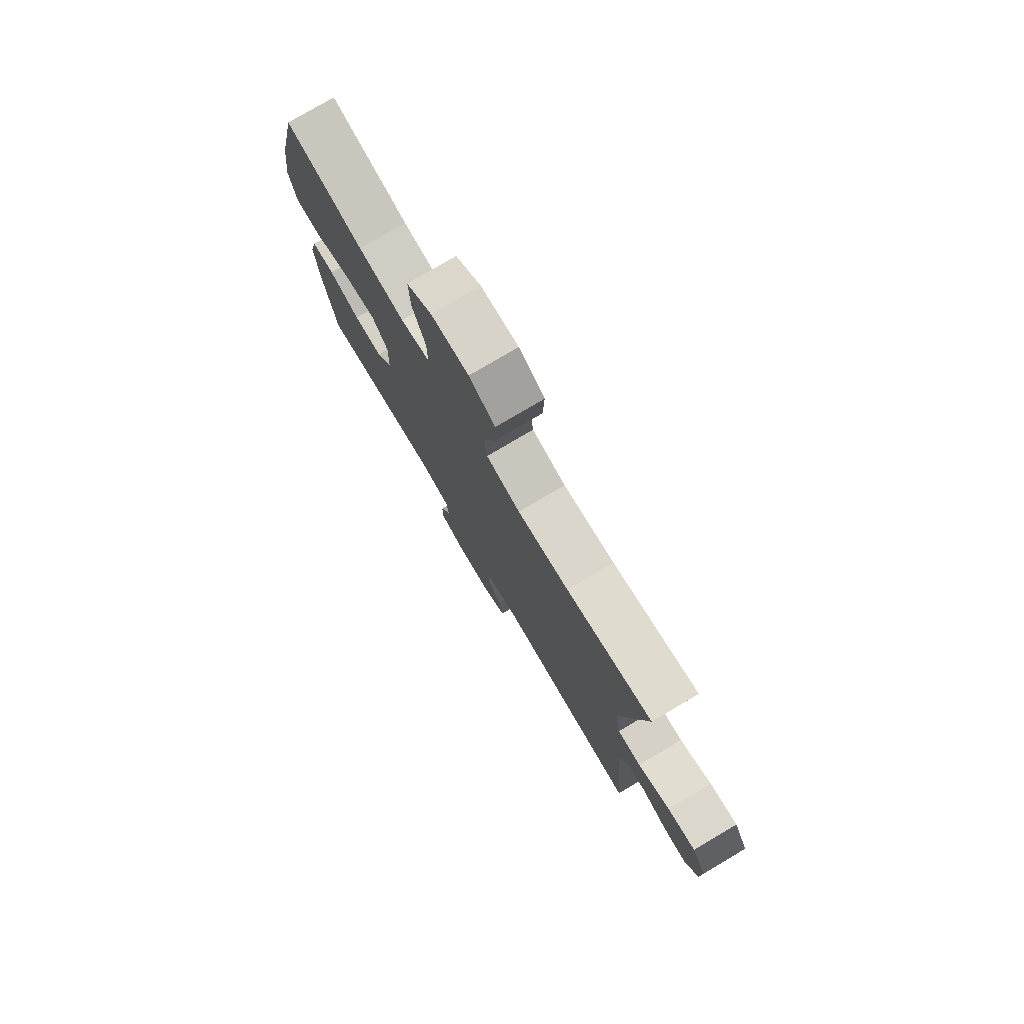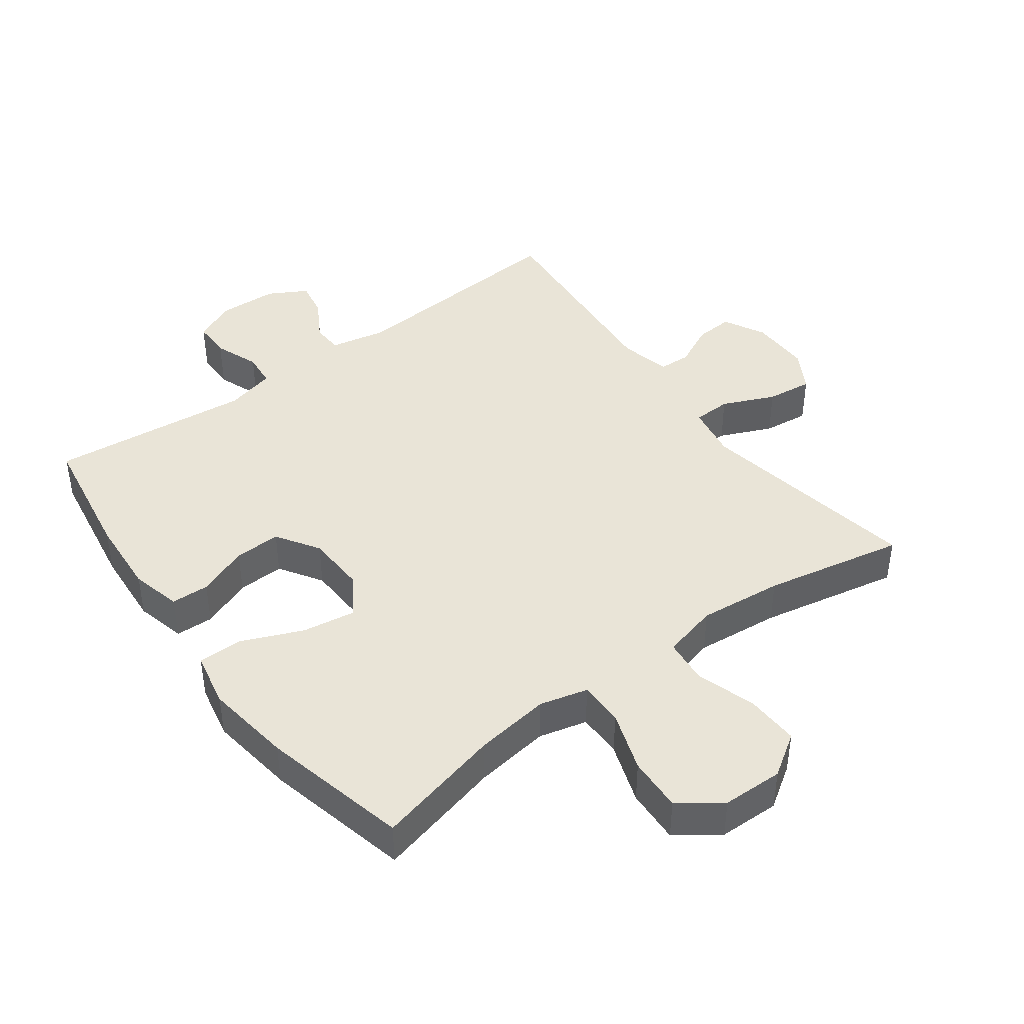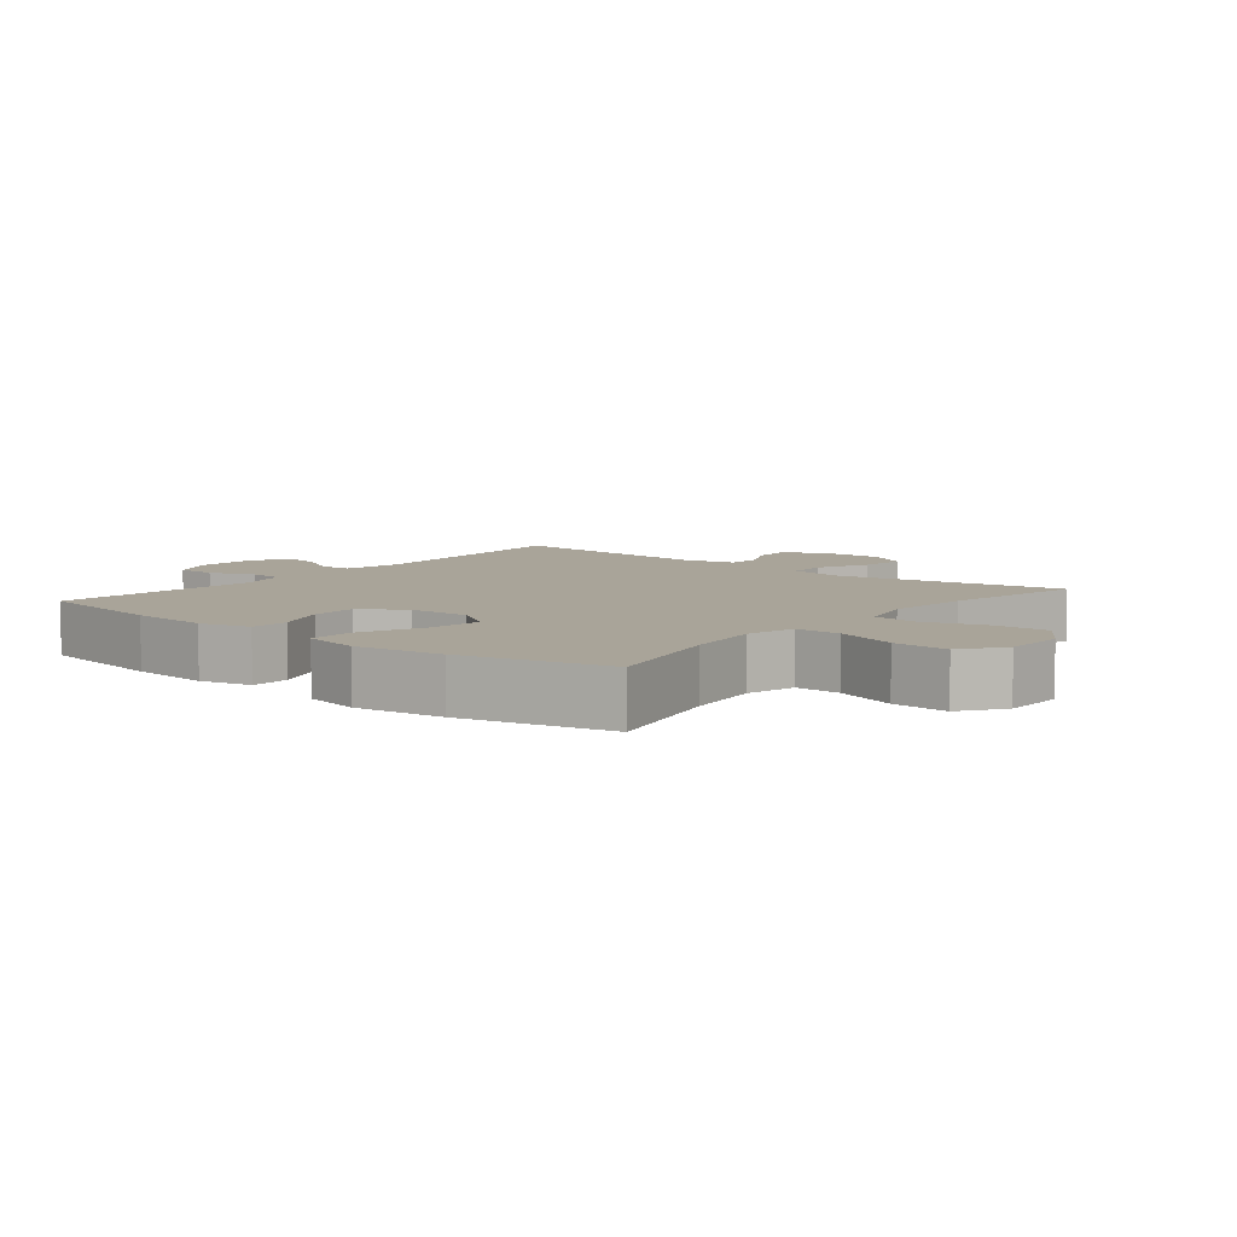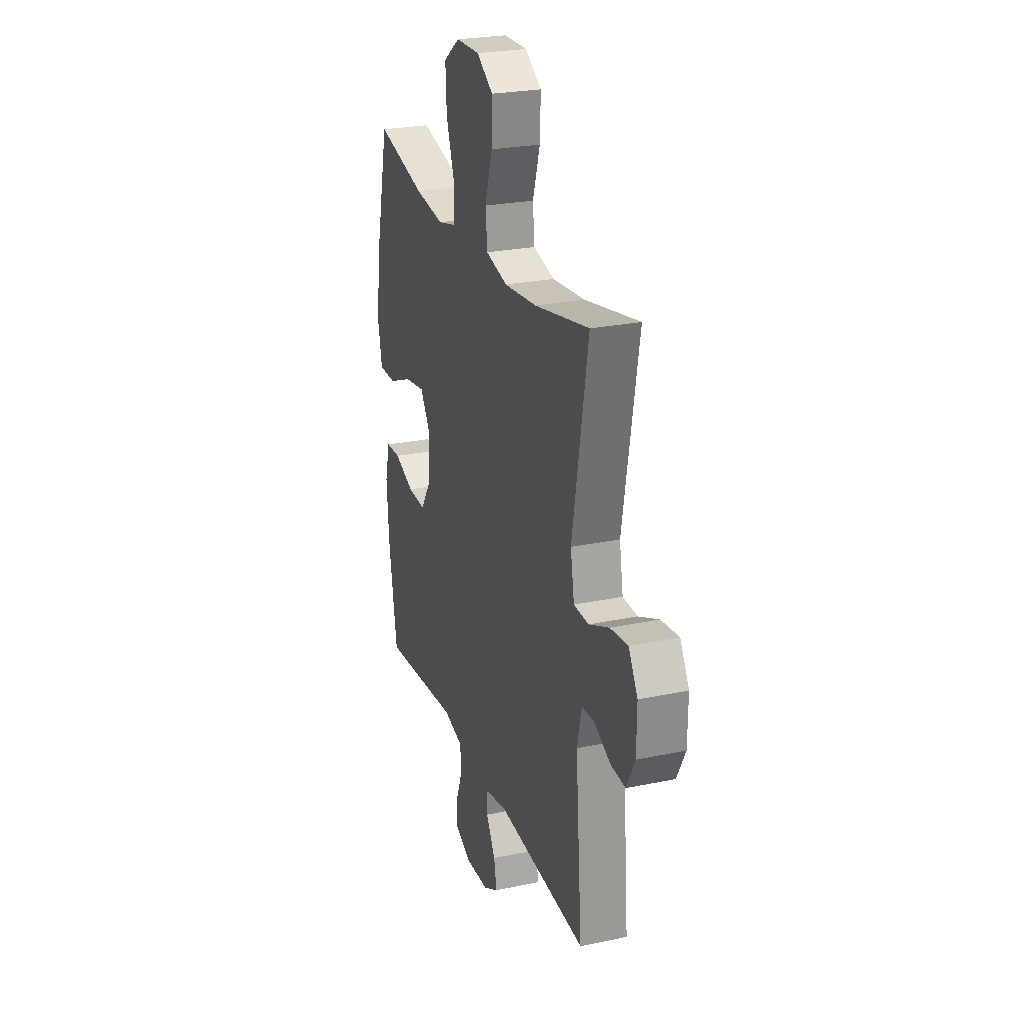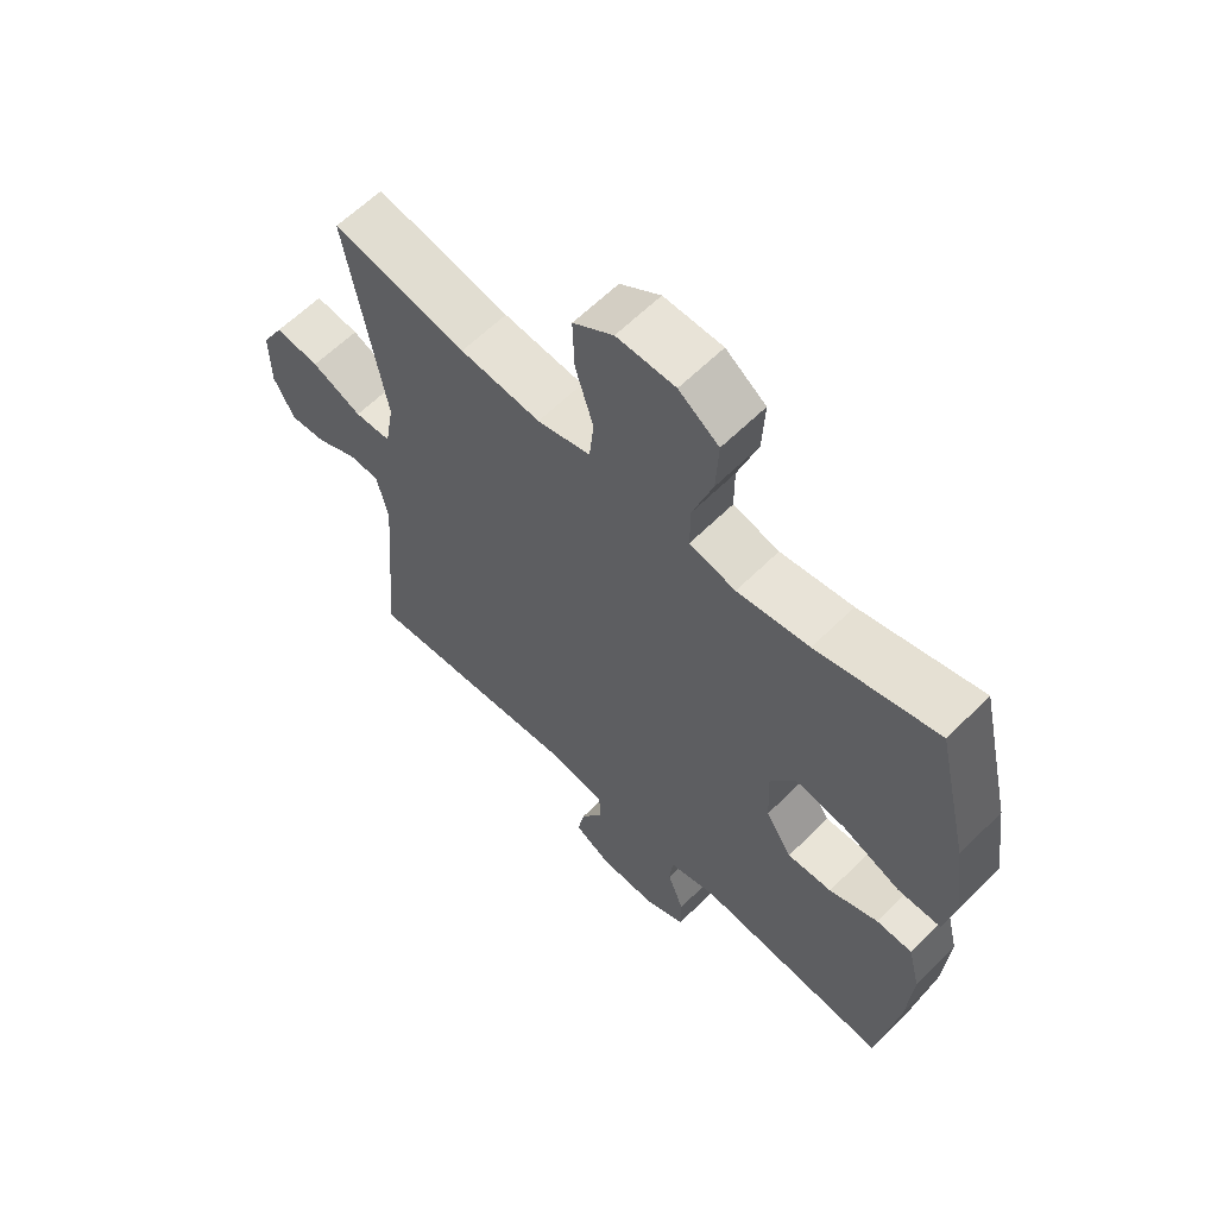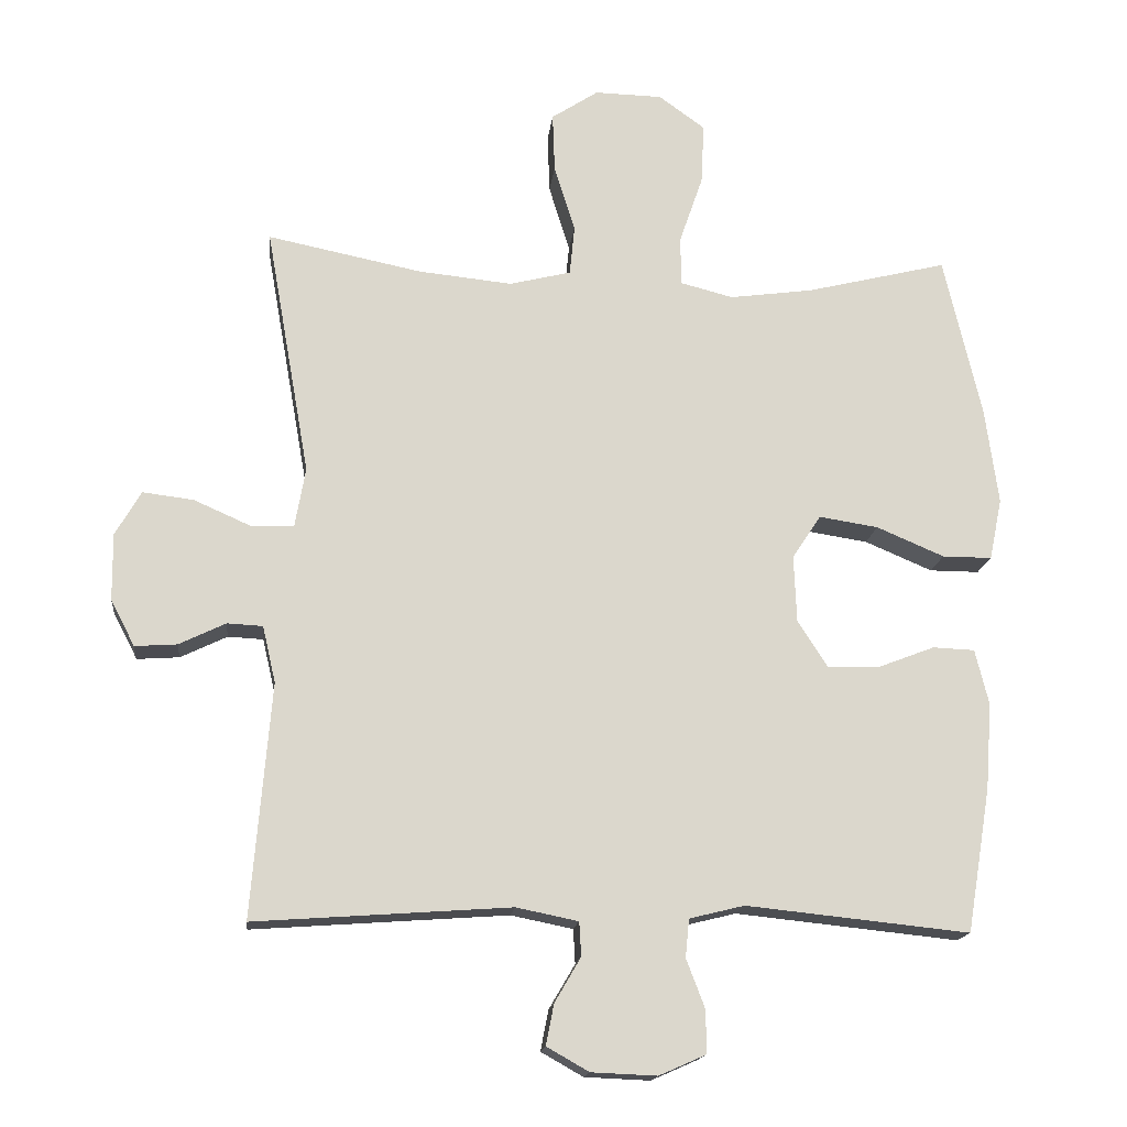
<metadata>
{"format":"obj","ext":"obj","renderer":"f3d","projection":"perspective","resolution":1024,"background":"white","views":[{"elev":77.7,"azim":59.4,"up":"+Z"},{"elev":43.0,"azim":-36.5,"up":"+Y"},{"elev":7.2,"azim":-50.9,"up":"+Y"},{"elev":25.3,"azim":71.3,"up":"+Z"},{"elev":61.2,"azim":-135.3,"up":"+Z"},{"elev":-16.1,"azim":173.9,"up":"+Z"}]}
</metadata>
<code>
o path2782
v -0.1921 0.0375 -0.4712
v -0.1139 0.0375 -0.4905
v -0.1086 0.0375 -0.5448
v -0.1355 0.0375 -0.6152
v -0.1353 0.0375 -0.6755
v -0.06883 0.0375 -0.7046
v 0.02419 0.0375 -0.7007
v 0.08434 0.0375 -0.6667
v 0.07312 0.0375 -0.6089
v 0.03577 0.0375 -0.5452
v 0.03849 0.0375 -0.4967
v 0.1267 0.0375 -0.4787
v 0.4917 0.0375 -0.5043
v 0.464 0.0375 -0.1708
v 0.4826 0.0375 -0.09022
v 0.5333 0.0375 -0.0876
v 0.5999 0.0375 -0.1196
v 0.6599 0.0375 -0.1237
v 0.6941 0.0375 -0.05796
v 0.695 0.0375 0.03711
v 0.6584 0.0375 0.1003
v 0.586 0.0375 0.09146
v 0.5038 0.0375 0.05519
v 0.4438 0.0375 0.05711
v 0.4288 0.0375 0.1425
v 0.4917 0.0375 0.4974
v 0.271 0.0375 0.4525
v 0.1385 0.0375 0.4391
v 0.05092 0.0375 0.4606
v 0.04379 0.0375 0.5315
v 0.07346 0.0375 0.6266
v 0.07648 0.0375 0.7106
v 0.01001 0.0375 0.7543
v -0.08632 0.0375 0.752
v -0.1523 0.0375 0.7045
v -0.148 0.0375 0.6179
v -0.1148 0.0375 0.5218
v -0.1147 0.0375 0.4515
v -0.1906 0.0375 0.432
v -0.3097 0.0375 0.4481
v -0.5102 0.0375 0.4974
v -0.5639 0.0375 0.2663
v -0.5827 0.0375 0.1289
v -0.5647 0.0375 0.0414
v -0.494 0.0375 0.04173
v -0.3978 0.0375 0.0827
v -0.3138 0.0375 0.09578
v -0.2727 0.0375 0.03427
v -0.2764 0.0375 -0.06132
v -0.3196 0.0375 -0.1287
v -0.3933 0.0375 -0.1261
v -0.4737 0.0375 -0.09509
v -0.5334 0.0375 -0.09758
v -0.553 0.0375 -0.1766
v -0.544 0.0375 -0.2991
v -0.5102 0.0375 -0.5043
v -0.1921 -0.0375 -0.4712
v -0.1139 -0.0375 -0.4905
v -0.1086 -0.0375 -0.5448
v -0.1355 -0.0375 -0.6152
v -0.1353 -0.0375 -0.6755
v -0.06883 -0.0375 -0.7046
v 0.02419 -0.0375 -0.7007
v 0.08434 -0.0375 -0.6667
v 0.07312 -0.0375 -0.6089
v 0.03577 -0.0375 -0.5452
v 0.03849 -0.0375 -0.4967
v 0.1267 -0.0375 -0.4787
v 0.4917 -0.0375 -0.5043
v 0.464 -0.0375 -0.1708
v 0.4826 -0.0375 -0.09022
v 0.5333 -0.0375 -0.0876
v 0.5999 -0.0375 -0.1196
v 0.6599 -0.0375 -0.1237
v 0.6941 -0.0375 -0.05796
v 0.695 -0.0375 0.03711
v 0.6584 -0.0375 0.1003
v 0.586 -0.0375 0.09146
v 0.5038 -0.0375 0.05519
v 0.4438 -0.0375 0.05711
v 0.4288 -0.0375 0.1425
v 0.4917 -0.0375 0.4974
v 0.271 -0.0375 0.4525
v 0.1385 -0.0375 0.4391
v 0.05092 -0.0375 0.4606
v 0.04379 -0.0375 0.5315
v 0.07346 -0.0375 0.6266
v 0.07648 -0.0375 0.7106
v 0.01001 -0.0375 0.7543
v -0.08632 -0.0375 0.752
v -0.1523 -0.0375 0.7045
v -0.148 -0.0375 0.6179
v -0.1148 -0.0375 0.5218
v -0.1147 -0.0375 0.4515
v -0.1906 -0.0375 0.432
v -0.3097 -0.0375 0.4481
v -0.5102 -0.0375 0.4974
v -0.5639 -0.0375 0.2663
v -0.5827 -0.0375 0.1289
v -0.5647 -0.0375 0.0414
v -0.494 -0.0375 0.04173
v -0.3978 -0.0375 0.0827
v -0.3138 -0.0375 0.09578
v -0.2727 -0.0375 0.03427
v -0.2764 -0.0375 -0.06132
v -0.3196 -0.0375 -0.1287
v -0.3933 -0.0375 -0.1261
v -0.4737 -0.0375 -0.09509
v -0.5334 -0.0375 -0.09758
v -0.553 -0.0375 -0.1766
v -0.544 -0.0375 -0.2991
v -0.5102 -0.0375 -0.5043
v -0.1353 0.0375 -0.6755
v -0.1353 0.0375 -0.6755
v -0.06883 0.0375 -0.7046
v 0.02419 0.0375 -0.7007
v 0.08434 0.0375 -0.6667
v 0.08434 0.0375 -0.6667
v -0.1355 0.0375 -0.6152
v 0.07312 0.0375 -0.6089
v -0.1086 0.0375 -0.5448
v 0.03577 0.0375 -0.5452
v 0.03849 0.0375 -0.4967
v 0.03849 0.0375 -0.4967
v -0.1139 0.0375 -0.4905
v -0.1139 0.0375 -0.4905
v 0.1267 0.0375 -0.4787
v -0.1921 0.0375 -0.4712
v 0.4917 0.0375 -0.5043
v 0.4917 0.0375 -0.5043
v -0.5102 0.0375 -0.5043
v -0.5102 0.0375 -0.5043
v -0.544 0.0375 -0.2991
v -0.553 0.0375 -0.1766
v 0.464 0.0375 -0.1708
v -0.5334 0.0375 -0.09758
v -0.5334 0.0375 -0.09758
v -0.3196 0.0375 -0.1287
v -0.3933 0.0375 -0.1261
v 0.4826 0.0375 -0.09022
v 0.4826 0.0375 -0.09022
v -0.2764 0.0375 -0.06132
v -0.4737 0.0375 -0.09509
v 0.5999 0.0375 -0.1196
v 0.6599 0.0375 -0.1237
v 0.6599 0.0375 -0.1237
v 0.6941 0.0375 -0.05796
v 0.5333 0.0375 -0.0876
v -0.2727 0.0375 0.03427
v 0.695 0.0375 0.03711
v -0.3138 0.0375 0.09578
v -0.3138 0.0375 0.09578
v 0.5038 0.0375 0.05519
v 0.4438 0.0375 0.05711
v 0.4438 0.0375 0.05711
v 0.6584 0.0375 0.1003
v 0.6584 0.0375 0.1003
v -0.5827 0.0375 0.1289
v -0.5647 0.0375 0.0414
v -0.5647 0.0375 0.0414
v -0.494 0.0375 0.04173
v -0.3978 0.0375 0.0827
v 0.586 0.0375 0.09146
v 0.4288 0.0375 0.1425
v -0.5639 0.0375 0.2663
v -0.5102 0.0375 0.4974
v -0.5102 0.0375 0.4974
v -0.1906 0.0375 0.432
v -0.3097 0.0375 0.4481
v -0.1147 0.0375 0.4515
v -0.1147 0.0375 0.4515
v 0.1385 0.0375 0.4391
v 0.05092 0.0375 0.4606
v 0.05092 0.0375 0.4606
v 0.271 0.0375 0.4525
v -0.1148 0.0375 0.5218
v 0.04379 0.0375 0.5315
v 0.4917 0.0375 0.4974
v 0.4917 0.0375 0.4974
v -0.148 0.0375 0.6179
v 0.07346 0.0375 0.6266
v -0.1523 0.0375 0.7045
v 0.07648 0.0375 0.7106
v -0.08632 0.0375 0.752
v 0.01001 0.0375 0.7543
v -0.1353 -0.0375 -0.6755
v -0.1353 -0.0375 -0.6755
v -0.06883 -0.0375 -0.7046
v 0.02419 -0.0375 -0.7007
v 0.08434 -0.0375 -0.6667
v 0.08434 -0.0375 -0.6667
v -0.1355 -0.0375 -0.6152
v 0.07312 -0.0375 -0.6089
v -0.1086 -0.0375 -0.5448
v 0.03577 -0.0375 -0.5452
v 0.03849 -0.0375 -0.4967
v 0.03849 -0.0375 -0.4967
v -0.1139 -0.0375 -0.4905
v -0.1139 -0.0375 -0.4905
v 0.1267 -0.0375 -0.4787
v -0.1921 -0.0375 -0.4712
v 0.4917 -0.0375 -0.5043
v 0.4917 -0.0375 -0.5043
v -0.5102 -0.0375 -0.5043
v -0.5102 -0.0375 -0.5043
v -0.544 -0.0375 -0.2991
v -0.553 -0.0375 -0.1766
v 0.464 -0.0375 -0.1708
v -0.5334 -0.0375 -0.09758
v -0.5334 -0.0375 -0.09758
v -0.3196 -0.0375 -0.1287
v -0.3933 -0.0375 -0.1261
v 0.4826 -0.0375 -0.09022
v 0.4826 -0.0375 -0.09022
v -0.2764 -0.0375 -0.06132
v -0.4737 -0.0375 -0.09509
v 0.5999 -0.0375 -0.1196
v 0.6599 -0.0375 -0.1237
v 0.6599 -0.0375 -0.1237
v 0.6941 -0.0375 -0.05796
v 0.5333 -0.0375 -0.0876
v -0.2727 -0.0375 0.03427
v 0.695 -0.0375 0.03711
v -0.3138 -0.0375 0.09578
v -0.3138 -0.0375 0.09578
v 0.5038 -0.0375 0.05519
v 0.4438 -0.0375 0.05711
v 0.4438 -0.0375 0.05711
v 0.6584 -0.0375 0.1003
v 0.6584 -0.0375 0.1003
v -0.5827 -0.0375 0.1289
v -0.5647 -0.0375 0.0414
v -0.5647 -0.0375 0.0414
v -0.494 -0.0375 0.04173
v -0.3978 -0.0375 0.0827
v 0.586 -0.0375 0.09146
v 0.4288 -0.0375 0.1425
v -0.5639 -0.0375 0.2663
v -0.5102 -0.0375 0.4974
v -0.5102 -0.0375 0.4974
v -0.1906 -0.0375 0.432
v -0.3097 -0.0375 0.4481
v -0.1147 -0.0375 0.4515
v -0.1147 -0.0375 0.4515
v 0.1385 -0.0375 0.4391
v 0.05092 -0.0375 0.4606
v 0.05092 -0.0375 0.4606
v 0.271 -0.0375 0.4525
v -0.1148 -0.0375 0.5218
v 0.04379 -0.0375 0.5315
v 0.4917 -0.0375 0.4974
v 0.4917 -0.0375 0.4974
v -0.148 -0.0375 0.6179
v 0.07346 -0.0375 0.6266
v -0.1523 -0.0375 0.7045
v 0.07648 -0.0375 0.7106
v -0.08632 -0.0375 0.752
v 0.01001 -0.0375 0.7543
f 222 245 246
f 249 250 253
f 224 238 235
f 221 220 236
f 196 200 215
f 215 200 208
f 221 217 220
f 208 200 202
f 186 188 192
f 253 254 257
f 216 207 212
f 235 231 234
f 227 213 226
f 215 198 196
f 215 208 227
f 238 242 239
f 238 224 242
f 226 221 236
f 236 220 223
f 257 254 258
f 204 201 206
f 222 243 224
f 222 227 237
f 249 246 250
f 193 189 190
f 222 246 243
f 236 223 229
f 220 217 218
f 195 194 188
f 213 227 208
f 258 254 256
f 242 224 241
f 215 227 222
f 250 254 253
f 231 235 238
f 253 257 255
f 198 211 201
f 192 188 194
f 234 231 232
f 212 206 211
f 241 224 243
f 194 196 198
f 209 207 216
f 245 237 248
f 201 211 206
f 222 237 245
f 211 198 215
f 248 237 251
f 207 206 212
f 243 246 249
f 195 189 193
f 196 194 195
f 226 213 221
f 189 195 188
f 114 6 62 187
f 6 7 63 62
f 7 118 191 63
f 4 5 61 60
f 8 9 65 64
f 3 4 60 59
f 9 10 66 65
f 10 124 197 66
f 126 3 59 199
f 11 12 68 67
f 1 2 58 57
f 12 130 203 68
f 132 1 57 205
f 55 56 112 111
f 54 55 111 110
f 13 14 70 69
f 137 54 110 210
f 50 51 107 106
f 14 141 214 70
f 49 50 106 105
f 52 53 109 108
f 51 52 108 107
f 17 146 219 73
f 18 19 75 74
f 16 17 73 72
f 15 16 72 71
f 48 49 105 104
f 19 20 76 75
f 152 48 104 225
f 23 155 228 79
f 20 157 230 76
f 43 160 233 99
f 44 45 101 100
f 45 46 102 101
f 22 23 79 78
f 21 22 78 77
f 24 25 81 80
f 46 47 103 102
f 42 43 99 98
f 167 42 98 240
f 39 40 96 95
f 171 39 95 244
f 28 174 247 84
f 27 28 84 83
f 37 38 94 93
f 29 30 86 85
f 179 27 83 252
f 25 26 82 81
f 40 41 97 96
f 36 37 93 92
f 30 31 87 86
f 35 36 92 91
f 31 32 88 87
f 34 35 91 90
f 33 34 90 89
f 32 33 89 88
f 149 173 172
f 176 180 177
f 151 162 165
f 148 163 147
f 123 142 127
f 142 135 127
f 148 147 144
f 135 129 127
f 113 119 115
f 180 184 181
f 143 139 134
f 162 161 158
f 154 153 140
f 142 123 125
f 142 154 135
f 165 166 169
f 165 169 151
f 153 163 148
f 163 150 147
f 184 185 181
f 131 133 128
f 149 151 170
f 149 164 154
f 176 177 173
f 120 117 116
f 149 170 173
f 163 156 150
f 147 145 144
f 122 115 121
f 140 135 154
f 185 183 181
f 169 168 151
f 142 149 154
f 177 180 181
f 158 165 162
f 180 182 184
f 125 128 138
f 119 121 115
f 161 159 158
f 139 138 133
f 168 170 151
f 121 125 123
f 136 143 134
f 172 175 164
f 128 133 138
f 149 172 164
f 138 142 125
f 175 178 164
f 134 139 133
f 170 176 173
f 122 120 116
f 123 122 121
f 153 148 140
f 116 115 122

</code>
